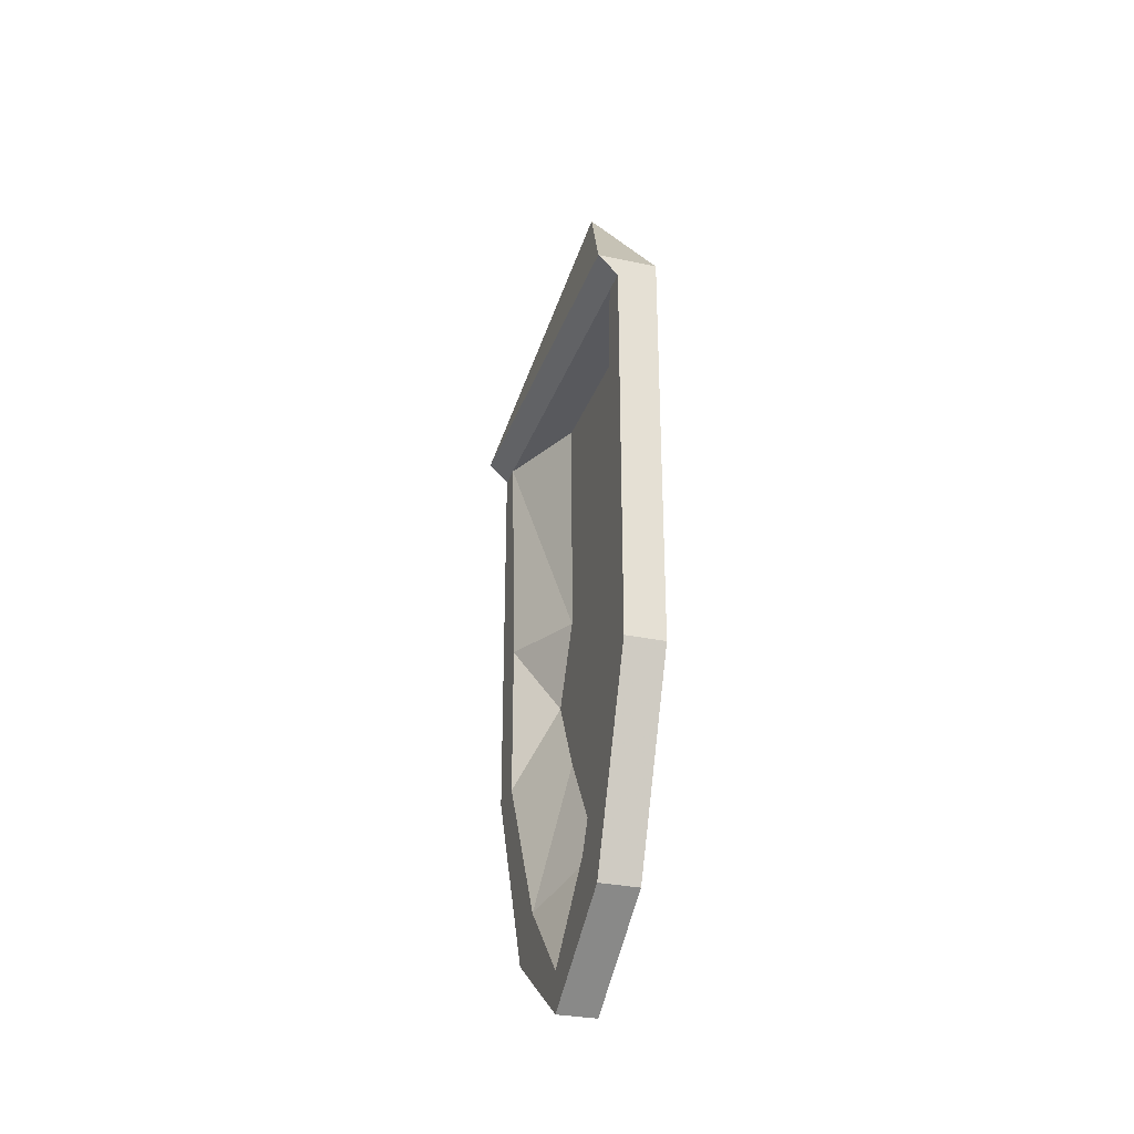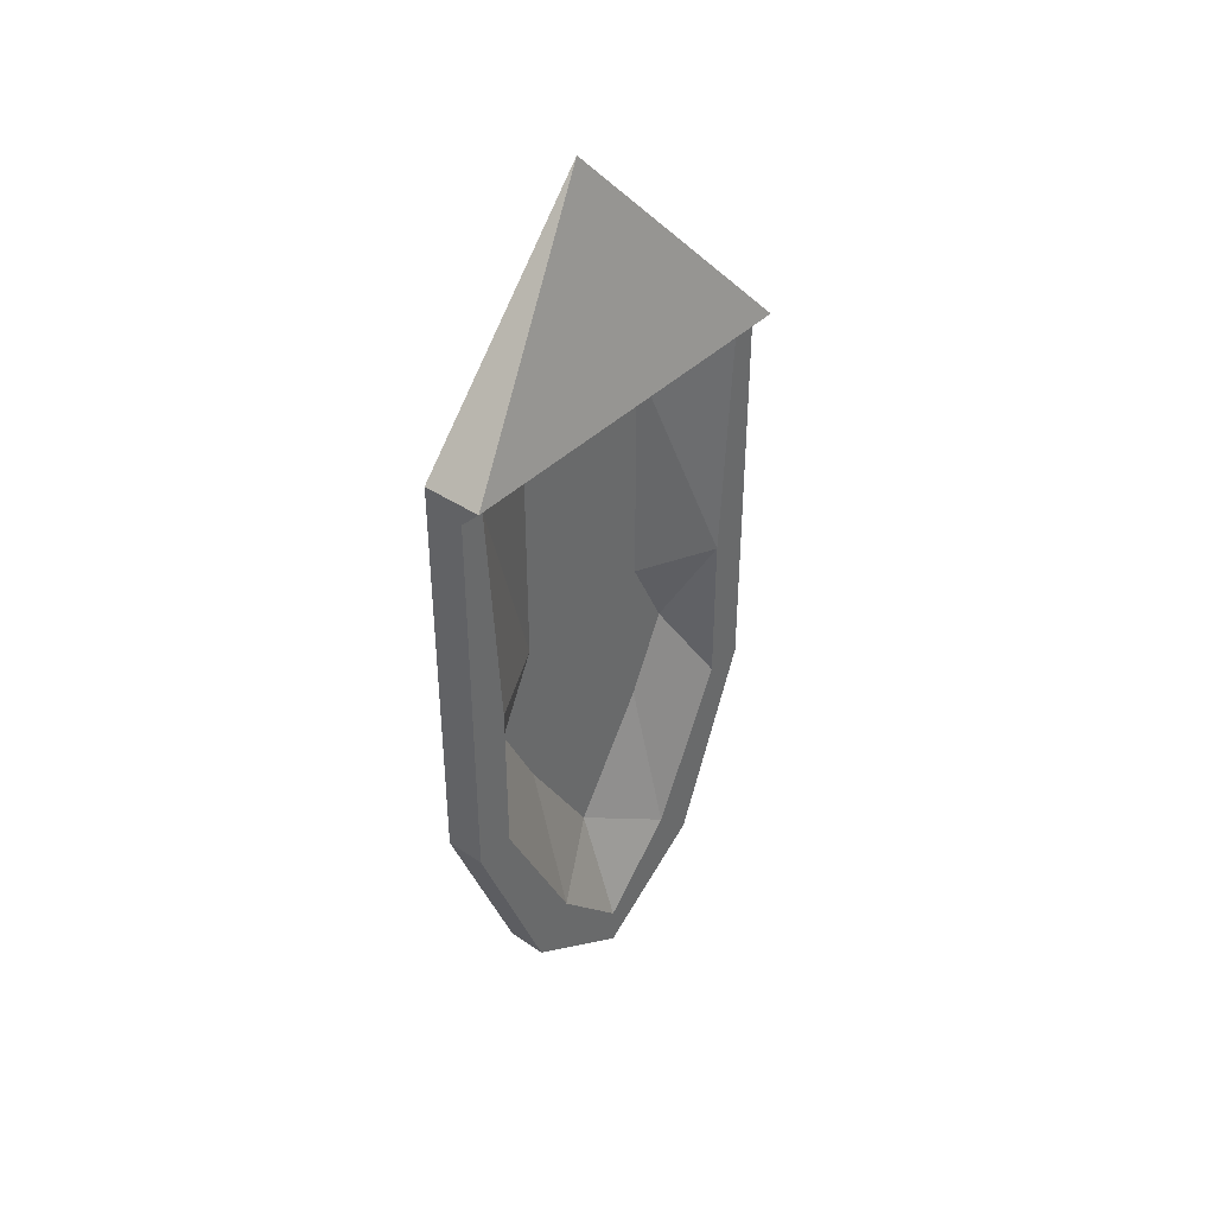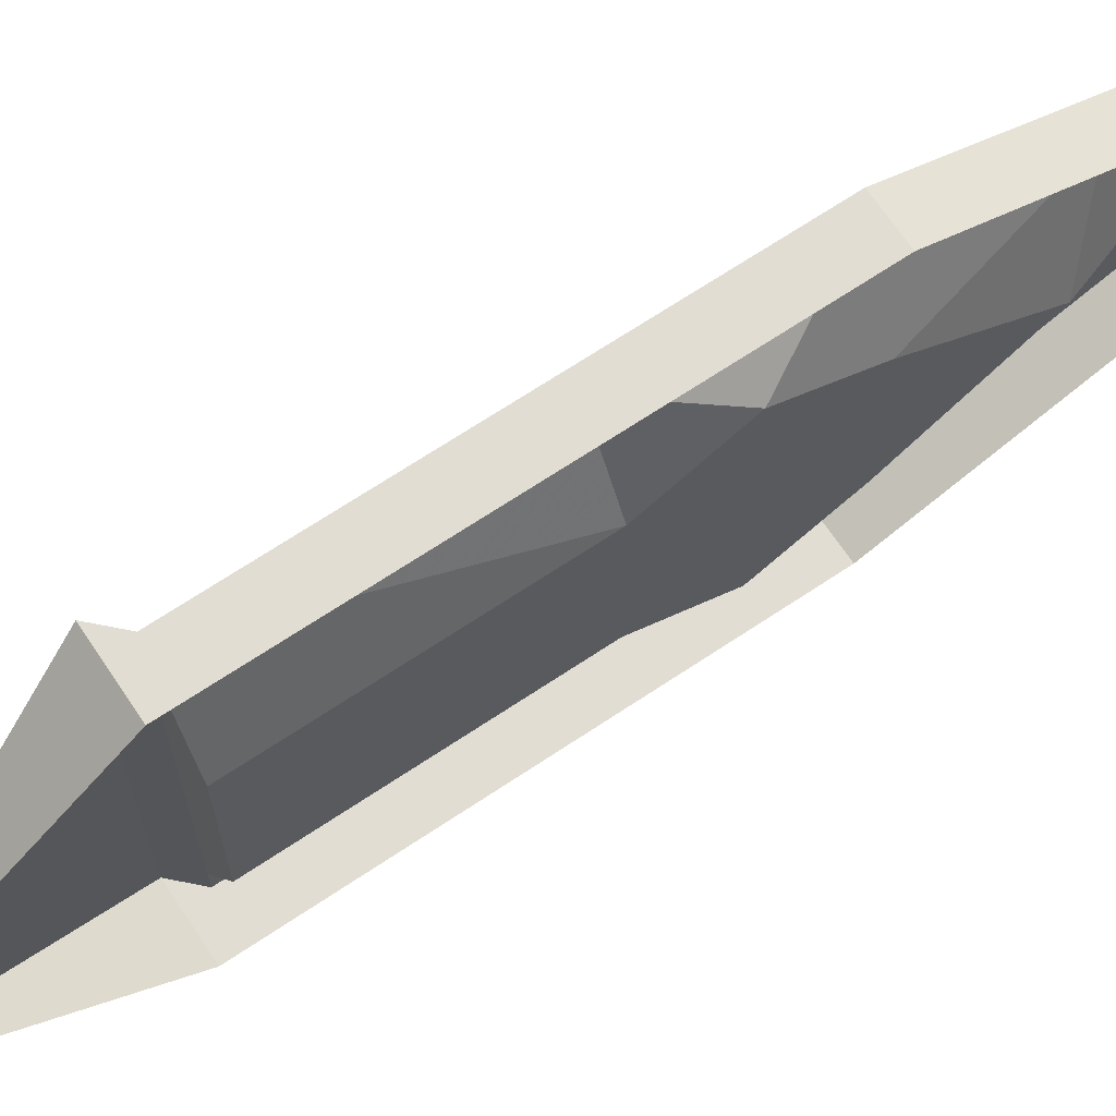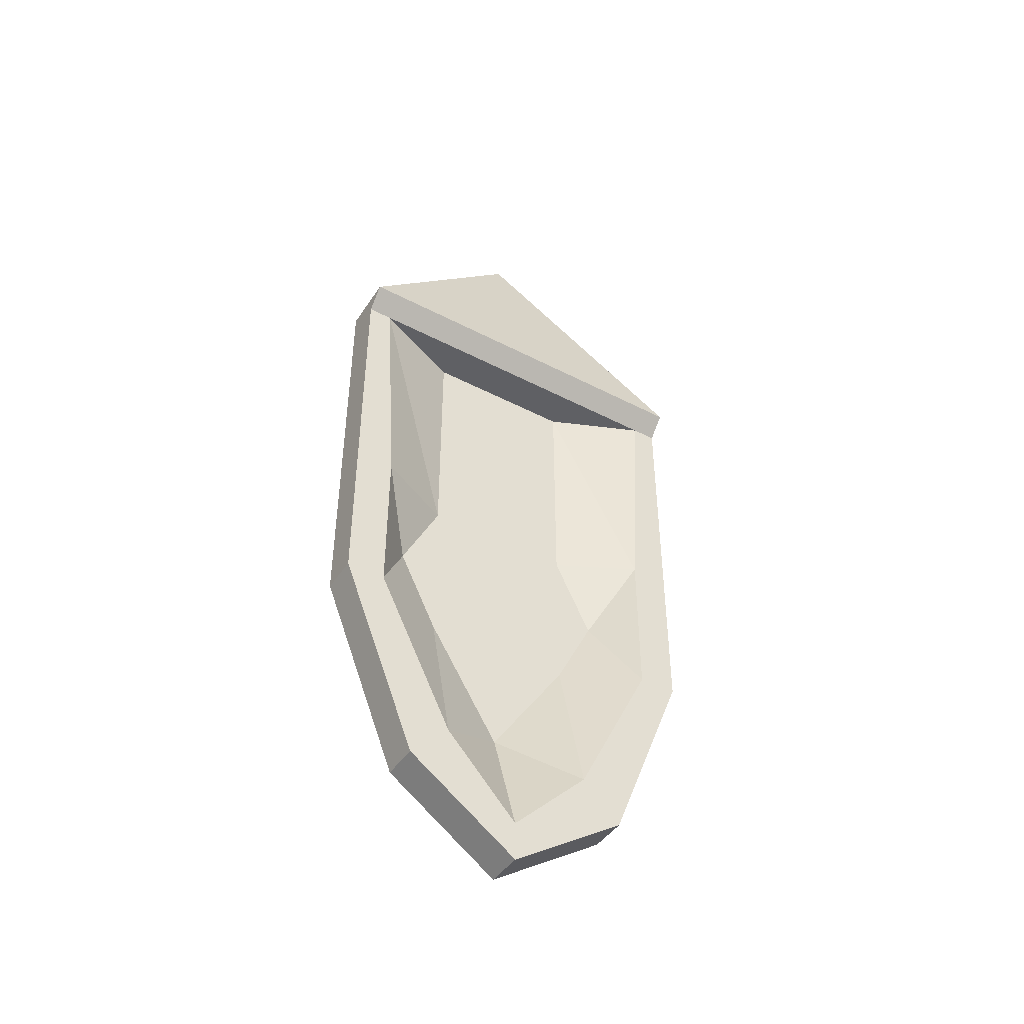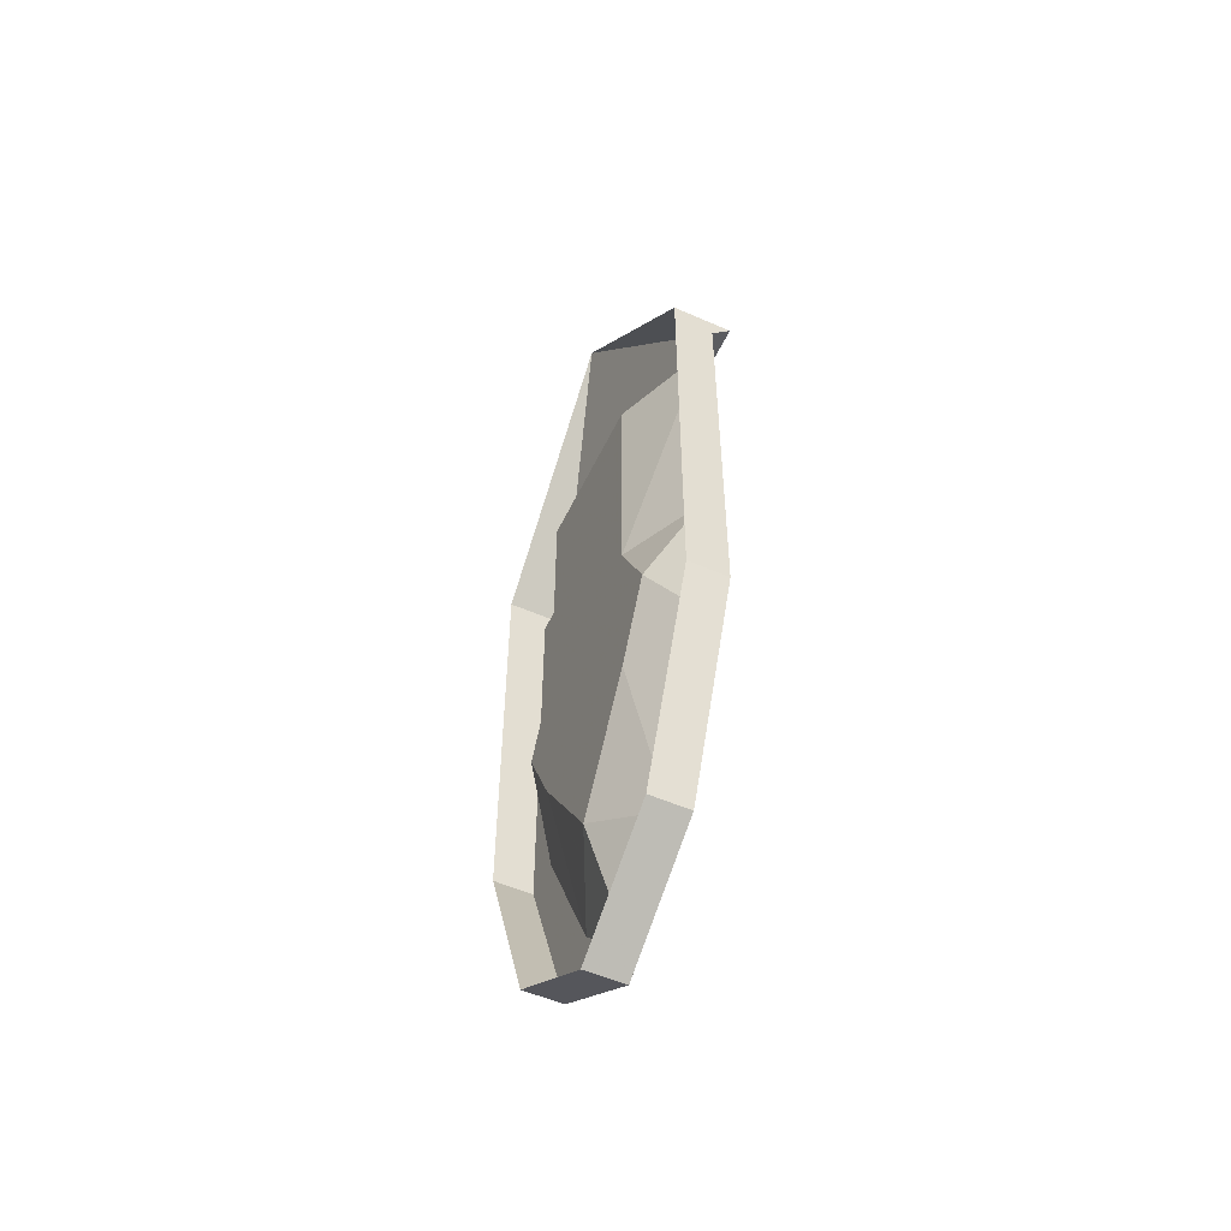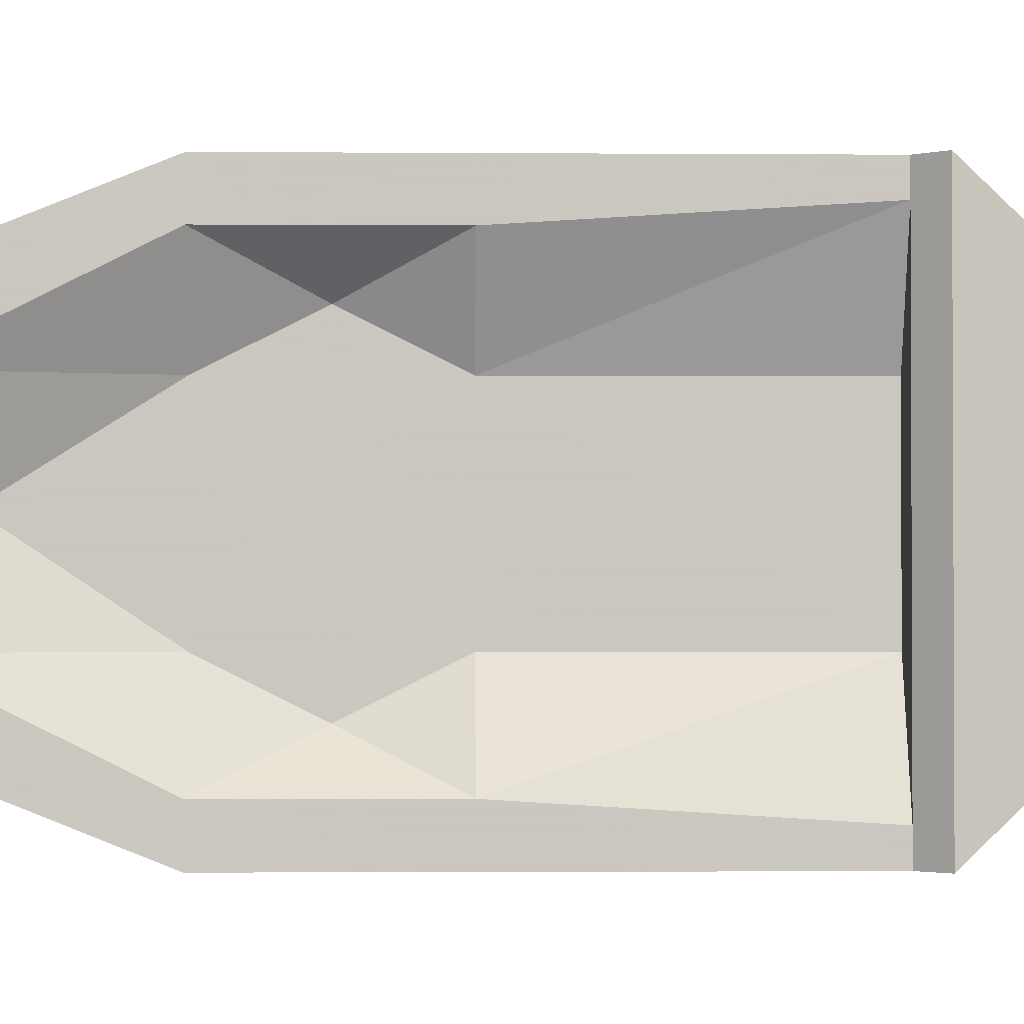
<metadata>
{"format":"obj","ext":"obj","renderer":"f3d","projection":"perspective","resolution":1024,"background":"white","views":[{"elev":-30.2,"azim":162.5,"up":"+Y"},{"elev":40.0,"azim":39.8,"up":"+Y"},{"elev":68.3,"azim":-123.8,"up":"+Z"},{"elev":-44.3,"azim":58.7,"up":"+Y"},{"elev":-53.0,"azim":-25.2,"up":"+Y"},{"elev":-1.7,"azim":88.3,"up":"+Z"}]}
</metadata>
<code>
v -0.5 -1 0.1172
v -0.5 -1 -0.125
v -0.5 -0.625 -0.125
v -0.5 -0.625 0.1172
v -0.4375 -0.625 0.2656
v -0.4375 -1 0.2422
v -0.5 -1.125 0.1797
v -0.5 -1.125 -0.1875
v -0.4375 -1 -0.25
v -0.4375 -0.625 -0.2734
v -0.4062 -0.5938 -0.3125
v -0.4062 -0.5938 0.3047
v -0.4375 -0.625 0.3047
v -0.4375 -1 0.3047
v -0.4375 -1.25 0.2422
v -0.5 -1.25 0.1172
v -0.5 -1.25 -0.125
v -0.4375 -1.25 -0.25
v -0.4375 -1.25 -0.3125
v -0.4375 -1 -0.3125
v -0.4375 -0.625 -0.3125
v -0.5 -0.625 -0.3125
v -0.5 -0.5938 -0.3125
v -0.5 -0.25 0
v -0.5 -0.5938 0.3047
v -0.5 -0.625 0.3047
v -0.5 -1 0.3047
v -0.5 -1.25 0.3047
v -0.4375 -1.25 0.3047
v -0.4375 -1.562 0.1797
v -0.4375 -1.5 0.1172
v -0.5 -1.438 0
v -0.4375 -1.5 -0.125
v -0.4375 -1.562 -0.1875
v -0.5 -1.25 -0.3125
v -0.5 -1 -0.3125
v -0.4375 -1.688 0
v -0.4375 -1.625 0
v -0.5 -1.688 0
v -0.5 -1.562 -0.1875
v -0.5 -1.562 0.1797
f 1 2 3
f 1 3 4
f 1 7 2
f 2 7 8
f 7 16 17
f 7 17 8
f 16 32 17
f 1 4 5
f 1 5 6
f 1 6 7
f 2 8 9
f 2 9 3
f 3 9 10
f 3 10 4
f 4 10 5
f 5 10 11
f 5 11 12
f 5 12 13
f 5 13 6
f 6 13 14
f 6 14 15
f 6 15 7
f 7 15 16
f 8 17 18
f 8 18 9
f 9 18 19
f 9 19 20
f 9 20 10
f 10 20 21
f 10 21 11
f 11 21 22
f 11 22 23
f 11 23 24
f 11 24 12
f 12 24 25
f 12 25 13
f 13 25 26
f 13 26 27
f 13 27 14
f 14 27 28
f 14 28 29
f 14 29 15
f 15 29 30
f 15 30 31
f 15 31 16
f 16 31 32
f 17 32 33
f 17 33 18
f 18 33 19
f 19 33 34
f 19 34 35
f 19 35 36
f 19 36 20
f 20 36 22
f 20 22 21
f 31 30 37
f 31 37 38
f 31 38 32
f 32 38 33
f 33 38 34
f 34 38 37
f 34 37 39
f 34 39 40
f 34 40 35
f 37 30 41
f 37 41 39
f 41 30 29
f 41 29 28

</code>
